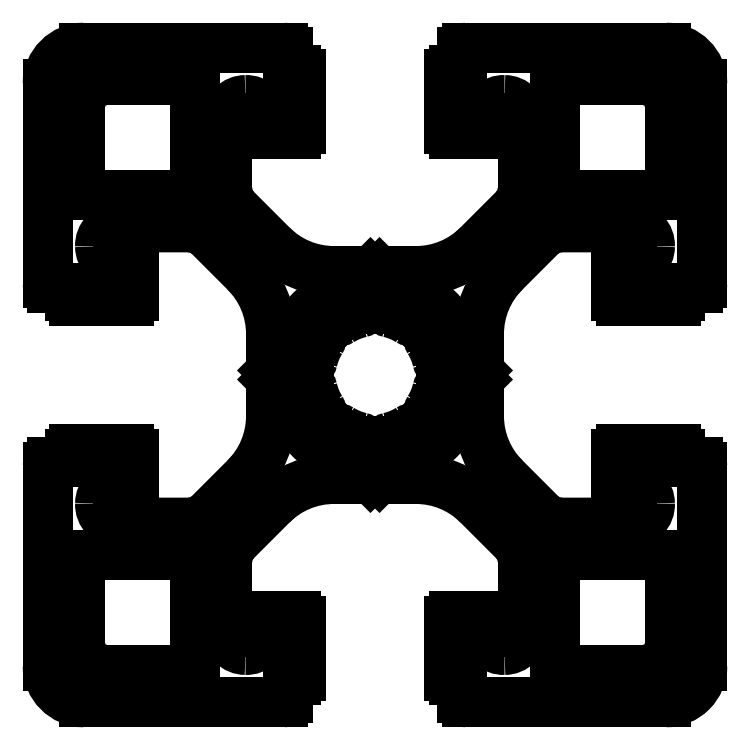
<metadata>
{"format":"dxf","ext":"dxf","renderer":"ezdxf+matplotlib","layout":"modelspace","background":"white","min_lineweight":24,"dpi":150}
</metadata>
<code>
0
SECTION
2
ENTITIES
0
ARC
8
0
10
860.1
20
299.3
30
0
40
0.3
50
180
51
270
0
LINE
8
0
10
860.1
20
299
30
0
11
860.7
21
299
31
0
0
LINE
8
0
10
860.7
20
299
30
0
11
860.7
21
297.8
31
0
0
ARC
8
0
10
861
20
297.8
30
0
40
0.3
50
180
51
270
0
LINE
8
0
10
861
20
297.5
30
0
11
874.7
21
297.5
31
0
0
ARC
8
0
10
874.7
20
300
30
0
40
2.5
50
270
51
1.359e-12
0
LINE
8
0
10
877.2
20
300
30
0
11
877.2
21
313.7
31
0
0
ARC
8
0
10
876.9
20
313.7
30
0
40
0.3
50
1.086e-11
51
90
0
LINE
8
0
10
876.9
20
314
30
0
11
875.7
21
314
31
0
0
LINE
8
0
10
875.7
20
314
30
0
11
875.7
21
314.6
31
0
0
ARC
8
0
10
875.4
20
314.6
30
0
40
0.3
50
1.086e-11
51
90
0
LINE
8
0
10
875.4
20
314.9
30
0
11
871.6
21
314.9
31
0
0
ARC
8
0
10
871.6
20
314.6
30
0
40
0.3
50
90
51
180
0
LINE
8
0
10
871.3
20
314.6
30
0
11
871.3
21
312.9
31
0
0
ARC
8
0
10
871.8
20
312.8
30
0
40
0.4935
50
179.2
51
270.8
0
LINE
8
0
10
871.8
20
312.4
30
0
11
872.3
21
312.4
31
0
0
ARC
8
0
10
872.3
20
311.1
30
0
40
1.25
50
4.978e-06
51
90
0
ARC
8
0
10
872.3
20
311.1
30
0
40
1.252
50
270
51
2.221
0
LINE
8
0
10
872.3
20
309.8
30
0
11
867.5
21
309.8
31
0
0
ARC
8
0
10
867.5
20
311.8
30
0
40
2
50
225
51
270
0
LINE
8
0
10
866.1
20
310.4
30
0
11
863.6
21
312.9
31
0
0
ARC
8
0
10
867.8
20
317.1
30
0
40
6
50
180
51
225
0
LINE
8
0
10
861.8
20
317.1
30
0
11
861.8
21
319.4
31
0
0
ARC
8
0
10
861.5
20
319.4
30
0
40
0.3
50
2.171e-11
51
45
0
LINE
8
0
10
861.7
20
319.6
30
0
11
861.6
21
319.7
31
0
0
ARC
8
0
10
861.8
20
320
30
0
40
0.3
50
135
51
225
0
LINE
8
0
10
861.7
20
320.3
30
0
11
861.6
21
320.2
31
0
0
ARC
8
0
10
861.5
20
320.5
30
0
40
0.3
50
315
51
360
0
LINE
8
0
10
861.8
20
322.8
30
0
11
861.8
21
320.5
31
0
0
ARC
8
0
10
867.8
20
322.8
30
0
40
6
50
135
51
180
0
LINE
8
0
10
866.1
20
329.5
30
0
11
863.6
21
327
31
0
0
ARC
8
0
10
867.5
20
328.1
30
0
40
2
50
90
51
135
0
LINE
8
0
10
872.3
20
330.1
30
0
11
867.5
21
330.1
31
0
0
ARC
8
0
10
872.3
20
328.8
30
0
40
1.252
50
357.8
51
89.97
0
ARC
8
0
10
872.3
20
328.8
30
0
40
1.25
50
270
51
360
0
LINE
8
0
10
871.8
20
327.6
30
0
11
872.3
21
327.6
31
0
0
ARC
8
0
10
871.8
20
327.1
30
0
40
0.5
50
90
51
180
0
LINE
8
0
10
871.3
20
325.4
30
0
11
871.3
21
327.1
31
0
0
ARC
8
0
10
871.6
20
325.4
30
0
40
0.3
50
180
51
270
0
LINE
8
0
10
875.4
20
325.1
30
0
11
871.6
21
325.1
31
0
0
ARC
8
0
10
875.4
20
325.4
30
0
40
0.3
50
270
51
0
0
LINE
8
0
10
875.7
20
326
30
0
11
875.7
21
325.4
31
0
0
LINE
8
0
10
876.9
20
326
30
0
11
875.7
21
326
31
0
0
ARC
8
0
10
876.9
20
326.3
30
0
40
0.3
50
270
51
0
0
LINE
8
0
10
877.2
20
340
30
0
11
877.2
21
326.3
31
0
0
ARC
8
0
10
874.7
20
340
30
0
40
2.5
50
2.606e-12
51
90
0
LINE
8
0
10
861
20
342.5
30
0
11
874.7
21
342.5
31
0
0
ARC
8
0
10
861
20
342.2
30
0
40
0.3
50
90
51
180
0
LINE
8
0
10
860.7
20
341
30
0
11
860.7
21
342.2
31
0
0
LINE
8
0
10
860.1
20
341
30
0
11
860.7
21
341
31
0
0
ARC
8
0
10
860.1
20
340.7
30
0
40
0.3
50
90
51
180
0
LINE
8
0
10
859.8
20
336.9
30
0
11
859.8
21
340.7
31
0
0
ARC
8
0
10
860.1
20
336.9
30
0
40
0.3
50
180
51
270
0
LINE
8
0
10
861.8
20
336.6
30
0
11
860.1
21
336.6
31
0
0
ARC
8
0
10
861.8
20
337.1
30
0
40
0.5
50
270
51
360
0
LINE
8
0
10
862.3
20
337.6
30
0
11
862.3
21
337.1
31
0
0
ARC
8
0
10
863.5
20
337.6
30
0
40
1.251
50
87.78
51
180
0
ARC
8
0
10
863.6
20
337.6
30
0
40
1.25
50
360
51
90
0
LINE
8
0
10
864.8
20
332.8
30
0
11
864.8
21
337.6
31
0
0
ARC
8
0
10
862.8
20
332.8
30
0
40
2
50
315
51
360
0
LINE
8
0
10
861.7
20
328.9
30
0
11
864.2
21
331.4
31
0
0
ARC
8
0
10
857.5
20
333.1
30
0
40
6
50
270
51
315
0
LINE
8
0
10
855.2
20
327.1
30
0
11
857.5
21
327.1
31
0
0
ARC
8
0
10
855.2
20
326.8
30
0
40
0.3
50
90
51
135
0
LINE
8
0
10
854.9
20
326.9
30
0
11
855
21
327
31
0
0
ARC
8
0
10
854.7
20
327.1
30
0
40
0.3
50
225
51
315
0
LINE
8
0
10
854.5
20
326.9
30
0
11
854.4
21
327
31
0
0
ARC
8
0
10
854.1
20
326.8
30
0
40
0.3
50
45
51
90
0
LINE
8
0
10
854.1
20
327.1
30
0
11
851.8
21
327.1
31
0
0
ARC
8
0
10
851.8
20
333.1
30
0
40
6
50
225
51
270
0
LINE
8
0
10
847.6
20
328.9
30
0
11
845.1
21
331.4
31
0
0
ARC
8
0
10
846.5
20
332.8
30
0
40
2
50
180
51
225
0
LINE
8
0
10
844.5
20
332.8
30
0
11
844.5
21
337.6
31
0
0
ARC
8
0
10
845.8
20
337.6
30
0
40
1.25
50
90
51
180
0
ARC
8
0
10
845.8
20
337.6
30
0
40
1.251
50
0.02281
51
92.22
0
LINE
8
0
10
847.1
20
337.6
30
0
11
847.1
21
337.1
31
0
0
ARC
8
0
10
847.6
20
337.1
30
0
40
0.5
50
180
51
270
0
LINE
8
0
10
847.6
20
336.6
30
0
11
849.3
21
336.6
31
0
0
ARC
8
0
10
849.3
20
336.9
30
0
40
0.3
50
270
51
1.087e-11
0
LINE
8
0
10
849.6
20
336.9
30
0
11
849.6
21
340.7
31
0
0
ARC
8
0
10
849.3
20
340.7
30
0
40
0.3
50
1.086e-11
51
90
0
LINE
8
0
10
849.3
20
341
30
0
11
848.7
21
341
31
0
0
LINE
8
0
10
848.7
20
341
30
0
11
848.7
21
342.2
31
0
0
ARC
8
0
10
848.4
20
342.2
30
0
40
0.3
50
1.086e-11
51
90
0
LINE
8
0
10
848.4
20
342.5
30
0
11
834.7
21
342.5
31
0
0
ARC
8
0
10
834.7
20
340
30
0
40
2.5
50
90
51
180
0
LINE
8
0
10
832.2
20
340
30
0
11
832.2
21
326.3
31
0
0
ARC
8
0
10
832.5
20
326.3
30
0
40
0.3
50
180
51
270
0
LINE
8
0
10
832.5
20
326
30
0
11
833.7
21
326
31
0
0
LINE
8
0
10
833.7
20
326
30
0
11
833.7
21
325.4
31
0
0
ARC
8
0
10
834
20
325.4
30
0
40
0.3
50
180
51
270
0
LINE
8
0
10
834
20
325.1
30
0
11
837.8
21
325.1
31
0
0
ARC
8
0
10
837.8
20
325.4
30
0
40
0.3
50
270
51
1.087e-11
0
LINE
8
0
10
838.1
20
325.4
30
0
11
838.1
21
327.1
31
0
0
ARC
8
0
10
837.6
20
327.1
30
0
40
0.5
50
6.514e-12
51
90
0
LINE
8
0
10
837.6
20
327.6
30
0
11
837
21
327.6
31
0
0
ARC
8
0
10
837
20
328.8
30
0
40
1.25
50
180
51
270
0
ARC
8
0
10
837
20
328.8
30
0
40
1.252
50
90.03
51
182.2
0
LINE
8
0
10
837
20
330.1
30
0
11
841.8
21
330.1
31
0
0
ARC
8
0
10
841.8
20
328.1
30
0
40
2
50
45
51
90
0
LINE
8
0
10
843.3
20
329.5
30
0
11
845.8
21
327
31
0
0
ARC
8
0
10
841.5
20
322.8
30
0
40
6
50
0
51
45
0
LINE
8
0
10
847.5
20
322.8
30
0
11
847.5
21
320.5
31
0
0
ARC
8
0
10
847.8
20
320.5
30
0
40
0.3
50
180
51
225
0
LINE
8
0
10
847.6
20
320.3
30
0
11
847.7
21
320.2
31
0
0
ARC
8
0
10
847.5
20
320
30
0
40
0.3
50
315
51
45
0
LINE
8
0
10
847.6
20
319.6
30
0
11
847.7
21
319.7
31
0
0
ARC
8
0
10
847.8
20
319.4
30
0
40
0.3
50
135
51
180
0
LINE
8
0
10
847.5
20
317.1
30
0
11
847.5
21
319.4
31
0
0
ARC
8
0
10
841.5
20
317.1
30
0
40
6
50
315
51
1.599e-12
0
LINE
8
0
10
843.3
20
310.4
30
0
11
845.8
21
312.9
31
0
0
ARC
8
0
10
841.8
20
311.8
30
0
40
2
50
270
51
315
0
LINE
8
0
10
837
20
309.8
30
0
11
841.8
21
309.8
31
0
0
ARC
8
0
10
837
20
311.1
30
0
40
1.252
50
177.8
51
270
0
ARC
8
0
10
837
20
311.1
30
0
40
1.25
50
90
51
180
0
LINE
8
0
10
837.6
20
312.4
30
0
11
837
21
312.4
31
0
0
ARC
8
0
10
837.6
20
312.9
30
0
40
0.5
50
270
51
0
0
LINE
8
0
10
838.1
20
314.6
30
0
11
838.1
21
312.9
31
0
0
ARC
8
0
10
837.8
20
314.6
30
0
40
0.3
50
1.086e-11
51
90
0
LINE
8
0
10
834
20
314.9
30
0
11
837.8
21
314.9
31
0
0
ARC
8
0
10
834
20
314.6
30
0
40
0.3
50
90
51
180
0
LINE
8
0
10
833.7
20
314
30
0
11
833.7
21
314.6
31
0
0
LINE
8
0
10
832.5
20
314
30
0
11
833.7
21
314
31
0
0
ARC
8
0
10
832.5
20
313.7
30
0
40
0.3
50
90
51
180
0
LINE
8
0
10
832.2
20
300
30
0
11
832.2
21
313.7
31
0
0
ARC
8
0
10
834.7
20
300
30
0
40
2.5
50
180
51
270
0
LINE
8
0
10
848.4
20
297.5
30
0
11
834.7
21
297.5
31
0
0
ARC
8
0
10
848.4
20
297.8
30
0
40
0.3
50
270
51
1.087e-11
0
LINE
8
0
10
848.7
20
299
30
0
11
848.7
21
297.8
31
0
0
LINE
8
0
10
849.3
20
299
30
0
11
848.7
21
299
31
0
0
ARC
8
0
10
849.3
20
299.3
30
0
40
0.3
50
270
51
1.087e-11
0
LINE
8
0
10
849.6
20
303.1
30
0
11
849.6
21
299.3
31
0
0
ARC
8
0
10
849.3
20
303.1
30
0
40
0.3
50
1.086e-11
51
90
0
LINE
8
0
10
847.6
20
303.4
30
0
11
849.3
21
303.4
31
0
0
ARC
8
0
10
847.6
20
302.9
30
0
40
0.5
50
90
51
180
0
LINE
8
0
10
847.1
20
302.3
30
0
11
847.1
21
302.9
31
0
0
ARC
8
0
10
845.8
20
302.3
30
0
40
1.251
50
267.8
51
360
0
ARC
8
0
10
845.8
20
302.3
30
0
40
1.25
50
180
51
270
0
LINE
8
0
10
844.5
20
307.1
30
0
11
844.5
21
302.3
31
0
0
ARC
8
0
10
846.5
20
307.1
30
0
40
2
50
135
51
180
0
LINE
8
0
10
847.6
20
311
30
0
11
845.1
21
308.5
31
0
0
ARC
8
0
10
851.8
20
306.8
30
0
40
6
50
90
51
135
0
LINE
8
0
10
854.1
20
312.8
30
0
11
851.8
21
312.8
31
0
0
ARC
8
0
10
854.1
20
313.1
30
0
40
0.3
50
270
51
315
0
LINE
8
0
10
854.5
20
313
30
0
11
854.4
21
312.9
31
0
0
ARC
8
0
10
854.7
20
312.8
30
0
40
0.3
50
45
51
135
0
LINE
8
0
10
854.9
20
313
30
0
11
855
21
312.9
31
0
0
ARC
8
0
10
855.2
20
313.1
30
0
40
0.3
50
225
51
270
0
LINE
8
0
10
855.2
20
312.8
30
0
11
857.5
21
312.8
31
0
0
ARC
8
0
10
857.5
20
306.8
30
0
40
6
50
45
51
90
0
LINE
8
0
10
861.7
20
311
30
0
11
864.2
21
308.5
31
0
0
ARC
8
0
10
862.8
20
307.1
30
0
40
2
50
0
51
45
0
LINE
8
0
10
864.8
20
307.1
30
0
11
864.8
21
302.3
31
0
0
ARC
8
0
10
863.6
20
302.3
30
0
40
1.25
50
270
51
5.009e-06
0
ARC
8
0
10
863.5
20
302.3
30
0
40
1.251
50
180
51
272.2
0
LINE
8
0
10
862.3
20
302.3
30
0
11
862.3
21
302.9
31
0
0
ARC
8
0
10
861.8
20
302.9
30
0
40
0.5
50
6.514e-12
51
90
0
LINE
8
0
10
861.8
20
303.4
30
0
11
860.1
21
303.4
31
0
0
ARC
8
0
10
860.1
20
303.1
30
0
40
0.3
50
90
51
180
0
LINE
8
0
10
859.8
20
303.1
30
0
11
859.8
21
299.3
31
0
0
ARC
8
0
10
873.2
20
301.5
30
0
40
1.75
50
270
51
360
0
LINE
8
0
10
874.9
20
306.8
30
0
11
874.9
21
301.5
31
0
0
ARC
8
0
10
874.2
20
306.8
30
0
40
0.75
50
0
51
90
0
LINE
8
0
10
867.6
20
307.6
30
0
11
874.2
21
307.6
31
0
0
ARC
8
0
10
867.6
20
307.1
30
0
40
0.5
50
90
51
180
0
LINE
8
0
10
867.1
20
300.5
30
0
11
867.1
21
307.1
31
0
0
ARC
8
0
10
867.8
20
300.5
30
0
40
0.75
50
180
51
270
0
LINE
8
0
10
873.2
20
299.7
30
0
11
867.8
21
299.7
31
0
0
ARC
8
0
10
836.2
20
338.5
30
0
40
1.75
50
90
51
180
0
LINE
8
0
10
834.4
20
333.1
30
0
11
834.4
21
338.5
31
0
0
ARC
8
0
10
835.2
20
333.1
30
0
40
0.75
50
180
51
270
0
LINE
8
0
10
841.8
20
332.4
30
0
11
835.2
21
332.4
31
0
0
ARC
8
0
10
841.8
20
332.9
30
0
40
0.5
50
270
51
6.475e-12
0
LINE
8
0
10
842.3
20
339.5
30
0
11
842.3
21
332.9
31
0
0
ARC
8
0
10
841.5
20
339.5
30
0
40
0.75
50
0
51
90
0
LINE
8
0
10
836.2
20
340.2
30
0
11
841.5
21
340.2
31
0
0
ARC
8
0
10
841.8
20
307.1
30
0
40
0.5
50
0
51
90
0
LINE
8
0
10
835.2
20
307.6
30
0
11
841.8
21
307.6
31
0
0
ARC
8
0
10
835.2
20
306.8
30
0
40
0.75
50
90
51
180
0
LINE
8
0
10
834.4
20
301.5
30
0
11
834.4
21
306.8
31
0
0
ARC
8
0
10
836.2
20
301.5
30
0
40
1.75
50
180
51
270
0
LINE
8
0
10
841.5
20
299.7
30
0
11
836.2
21
299.7
31
0
0
ARC
8
0
10
841.5
20
300.5
30
0
40
0.75
50
270
51
0
0
LINE
8
0
10
842.3
20
307.1
30
0
11
842.3
21
300.5
31
0
0
LINE
8
0
10
859.8
20
320.3
30
0
11
859.8
21
319.7
31
0
0
ARC
8
0
10
859.3
20
320.3
30
0
40
0.5
50
0.1317
51
95.32
0
ARC
8
0
10
859.2
20
321
30
0
40
0.25
50
193
51
275.3
0
ARC
8
0
10
854.7
20
320
30
0
40
4.4
50
13.02
51
31.95
0
ARC
8
0
10
858.6
20
322.4
30
0
40
0.25
50
135
51
211.9
0
LINE
8
0
10
859.1
20
323.2
30
0
11
858.4
21
322.6
31
0
0
ARC
8
0
10
858.5
20
323.8
30
0
40
0.8
50
315
51
135
0
LINE
8
0
10
857.3
20
323.7
30
0
11
858
21
324.4
31
0
0
ARC
8
0
10
857.1
20
323.9
30
0
40
0.25
50
238.1
51
315
0
ARC
8
0
10
854.7
20
320
30
0
40
4.4
50
58.05
51
76.98
0
ARC
8
0
10
855.7
20
324.5
30
0
40
0.25
50
180
51
257
0
LINE
8
0
10
855.5
20
324.6
30
0
11
855.5
21
324.5
31
0
0
ARC
8
0
10
855
20
324.6
30
0
40
0.5
50
5.239
51
90
0
LINE
8
0
10
854.4
20
325.1
30
0
11
855
21
325.1
31
0
0
ARC
8
0
10
854.4
20
324.6
30
0
40
0.5
50
90.13
51
185.3
0
ARC
8
0
10
853.6
20
324.5
30
0
40
0.25
50
283
51
5.334
0
ARC
8
0
10
854.7
20
320
30
0
40
4.4
50
103
51
121.9
0
ARC
8
0
10
852.2
20
323.9
30
0
40
0.25
50
225
51
301.9
0
LINE
8
0
10
851.4
20
324.4
30
0
11
852
21
323.7
31
0
0
ARC
8
0
10
850.8
20
323.8
30
0
40
0.8
50
45
51
225
0
LINE
8
0
10
850.9
20
322.6
30
0
11
850.2
21
323.2
31
0
0
ARC
8
0
10
850.7
20
322.4
30
0
40
0.25
50
328.1
51
45
0
ARC
8
0
10
854.7
20
320
30
0
40
4.4
50
148.1
51
167
0
ARC
8
0
10
850.1
20
321
30
0
40
0.25
50
270
51
347
0
LINE
8
0
10
850
20
320.7
30
0
11
850.1
21
320.7
31
0
0
ARC
8
0
10
850.1
20
320.3
30
0
40
0.5
50
95.24
51
180
0
LINE
8
0
10
849.6
20
319.6
30
0
11
849.6
21
320.3
31
0
0
ARC
8
0
10
850.1
20
319.6
30
0
40
0.5
50
180.1
51
275.3
0
ARC
8
0
10
850.1
20
318.9
30
0
40
0.25
50
13.02
51
95.33
0
ARC
8
0
10
854.7
20
320
30
0
40
4.4
50
193
51
211.9
0
ARC
8
0
10
850.7
20
317.5
30
0
40
0.25
50
315
51
31.95
0
LINE
8
0
10
850.2
20
316.7
30
0
11
850.9
21
317.3
31
0
0
ARC
8
0
10
850.8
20
316.1
30
0
40
0.8
50
135
51
315
0
LINE
8
0
10
852
20
316.2
30
0
11
851.4
21
315.5
31
0
0
ARC
8
0
10
852.2
20
316
30
0
40
0.25
50
58.05
51
135
0
ARC
8
0
10
854.7
20
320
30
0
40
4.4
50
238.1
51
257
0
ARC
8
0
10
853.6
20
315.4
30
0
40
0.25
50
0
51
76.98
0
LINE
8
0
10
853.9
20
315.3
30
0
11
853.9
21
315.4
31
0
0
ARC
8
0
10
854.4
20
315.4
30
0
40
0.5
50
185.2
51
270
0
LINE
8
0
10
855
20
314.9
30
0
11
854.4
21
314.9
31
0
0
ARC
8
0
10
855
20
315.4
30
0
40
0.5
50
270.1
51
5.322
0
ARC
8
0
10
855.7
20
315.4
30
0
40
0.25
50
103
51
185.3
0
ARC
8
0
10
854.7
20
320
30
0
40
4.4
50
283
51
301.9
0
ARC
8
0
10
857.1
20
316
30
0
40
0.25
50
45
51
121.9
0
LINE
8
0
10
858
20
315.5
30
0
11
857.3
21
316.2
31
0
0
ARC
8
0
10
858.5
20
316.1
30
0
40
0.8
50
225
51
45
0
LINE
8
0
10
858.4
20
317.3
30
0
11
859.1
21
316.7
31
0
0
ARC
8
0
10
858.6
20
317.5
30
0
40
0.25
50
148.1
51
225
0
ARC
8
0
10
854.7
20
320
30
0
40
4.4
50
328.1
51
347
0
ARC
8
0
10
859.2
20
318.9
30
0
40
0.25
50
90
51
167
0
LINE
8
0
10
859.3
20
319.2
30
0
11
859.2
21
319.2
31
0
0
ARC
8
0
10
859.3
20
319.7
30
0
40
0.5
50
275.2
51
360
0
ARC
8
0
10
867.6
20
332.9
30
0
40
0.5
50
180
51
270
0
LINE
8
0
10
874.2
20
332.4
30
0
11
867.6
21
332.4
31
0
0
ARC
8
0
10
874.2
20
333.1
30
0
40
0.75
50
270
51
0
0
LINE
8
0
10
874.9
20
338.5
30
0
11
874.9
21
333.1
31
0
0
ARC
8
0
10
873.2
20
338.5
30
0
40
1.75
50
0
51
90
0
LINE
8
0
10
867.8
20
340.2
30
0
11
873.2
21
340.2
31
0
0
ARC
8
0
10
867.8
20
339.5
30
0
40
0.75
50
90
51
180
0
LINE
8
0
10
867.1
20
332.9
30
0
11
867.1
21
339.5
31
0
0
ENDSEC
0
EOF

</code>
